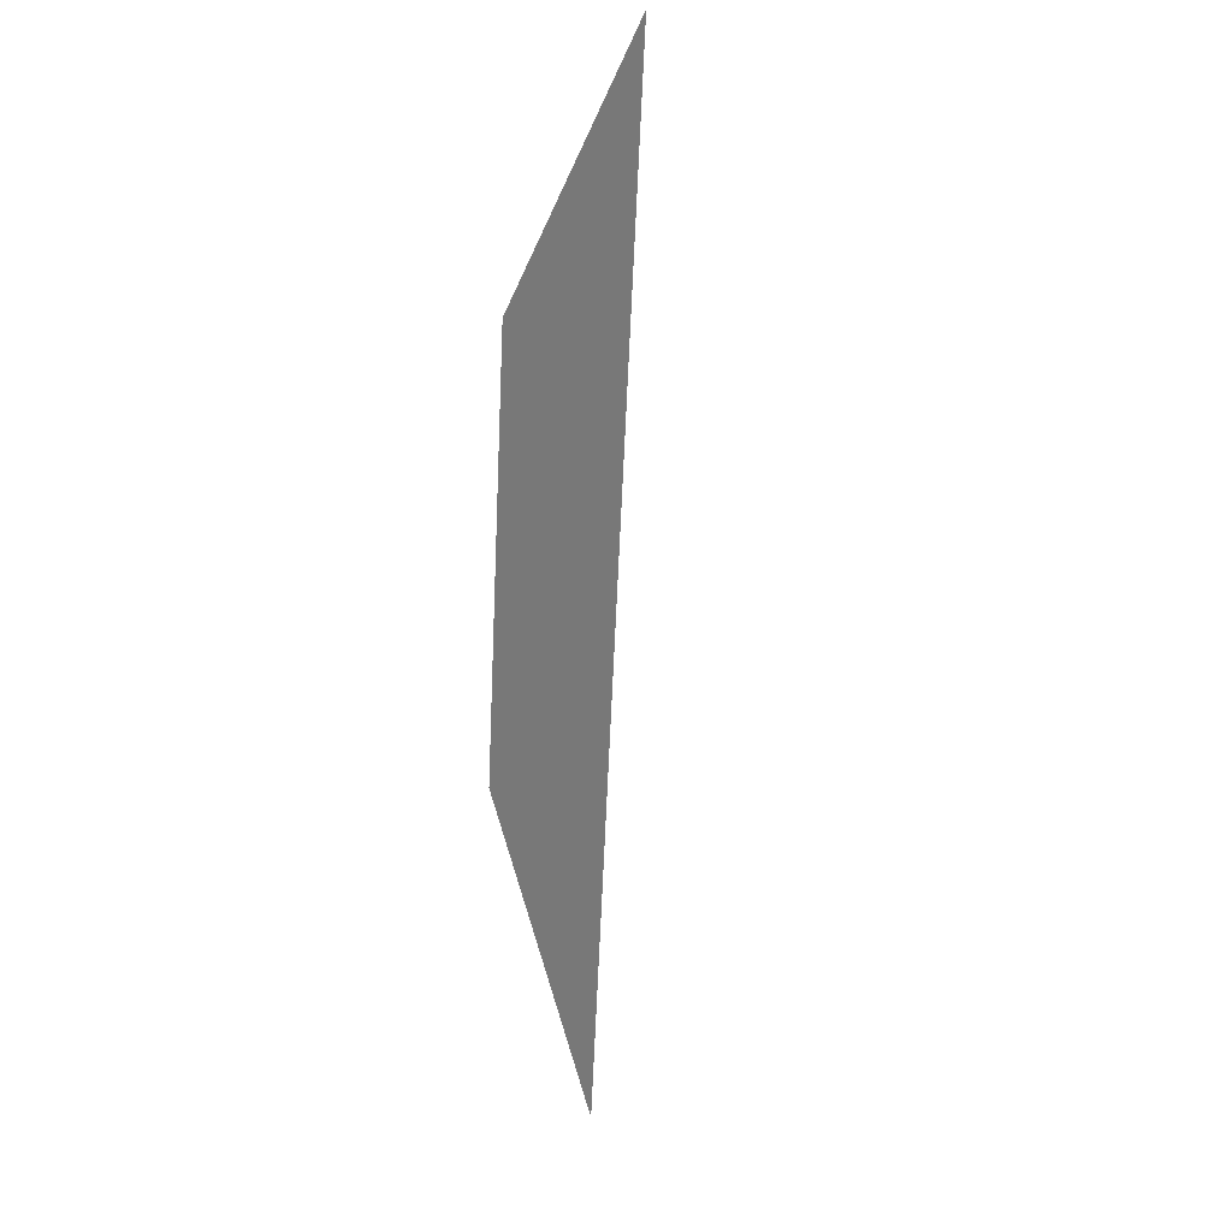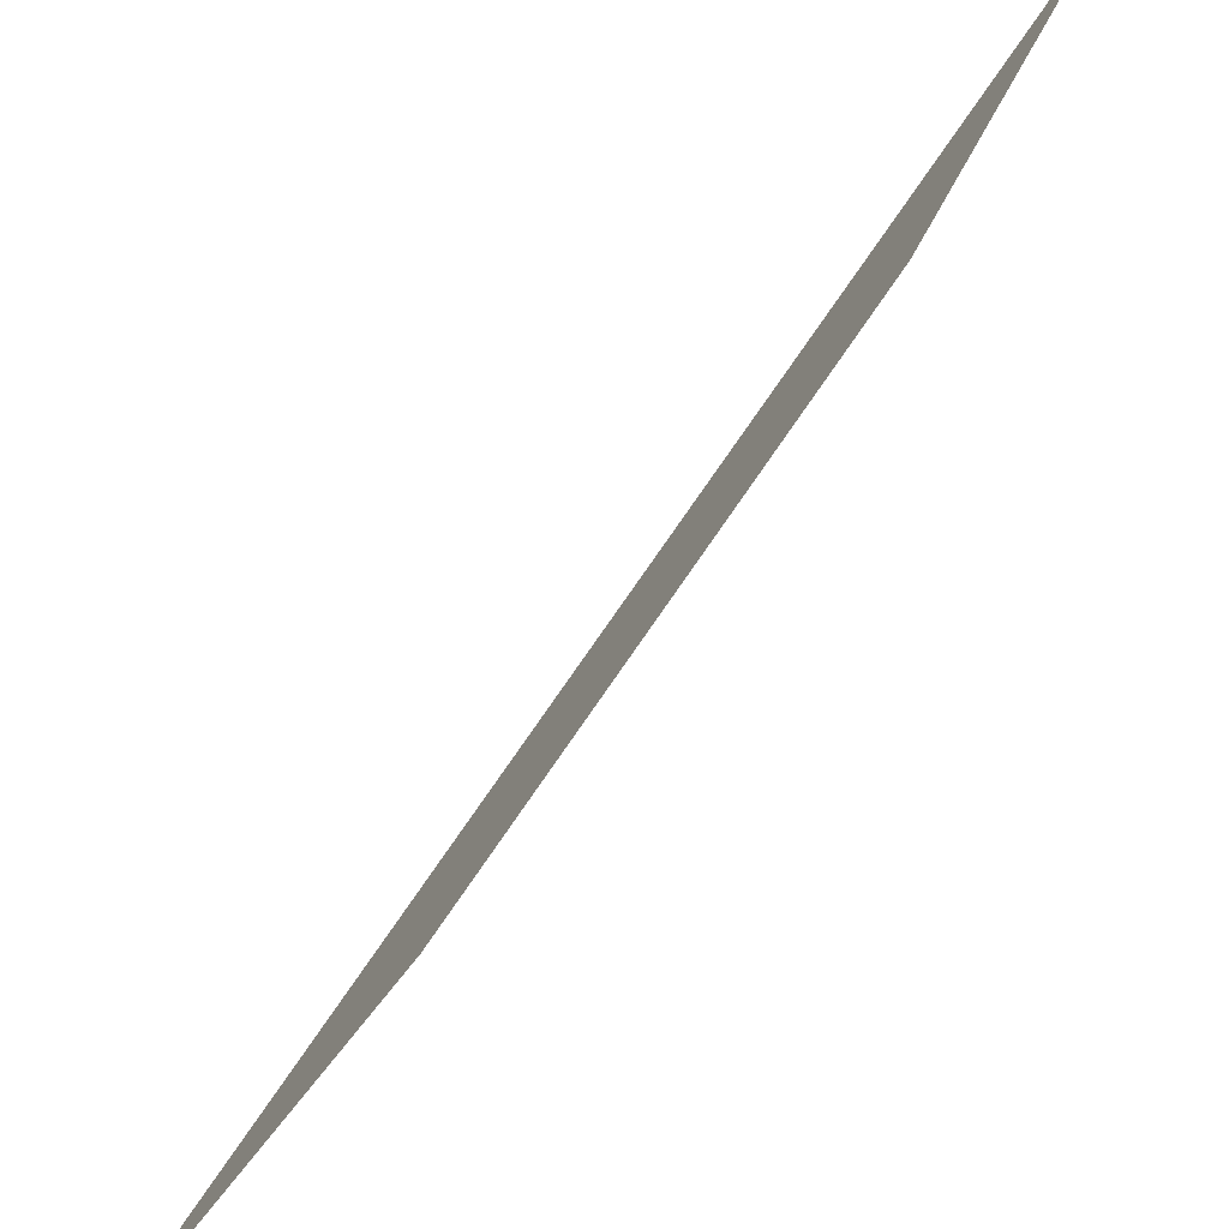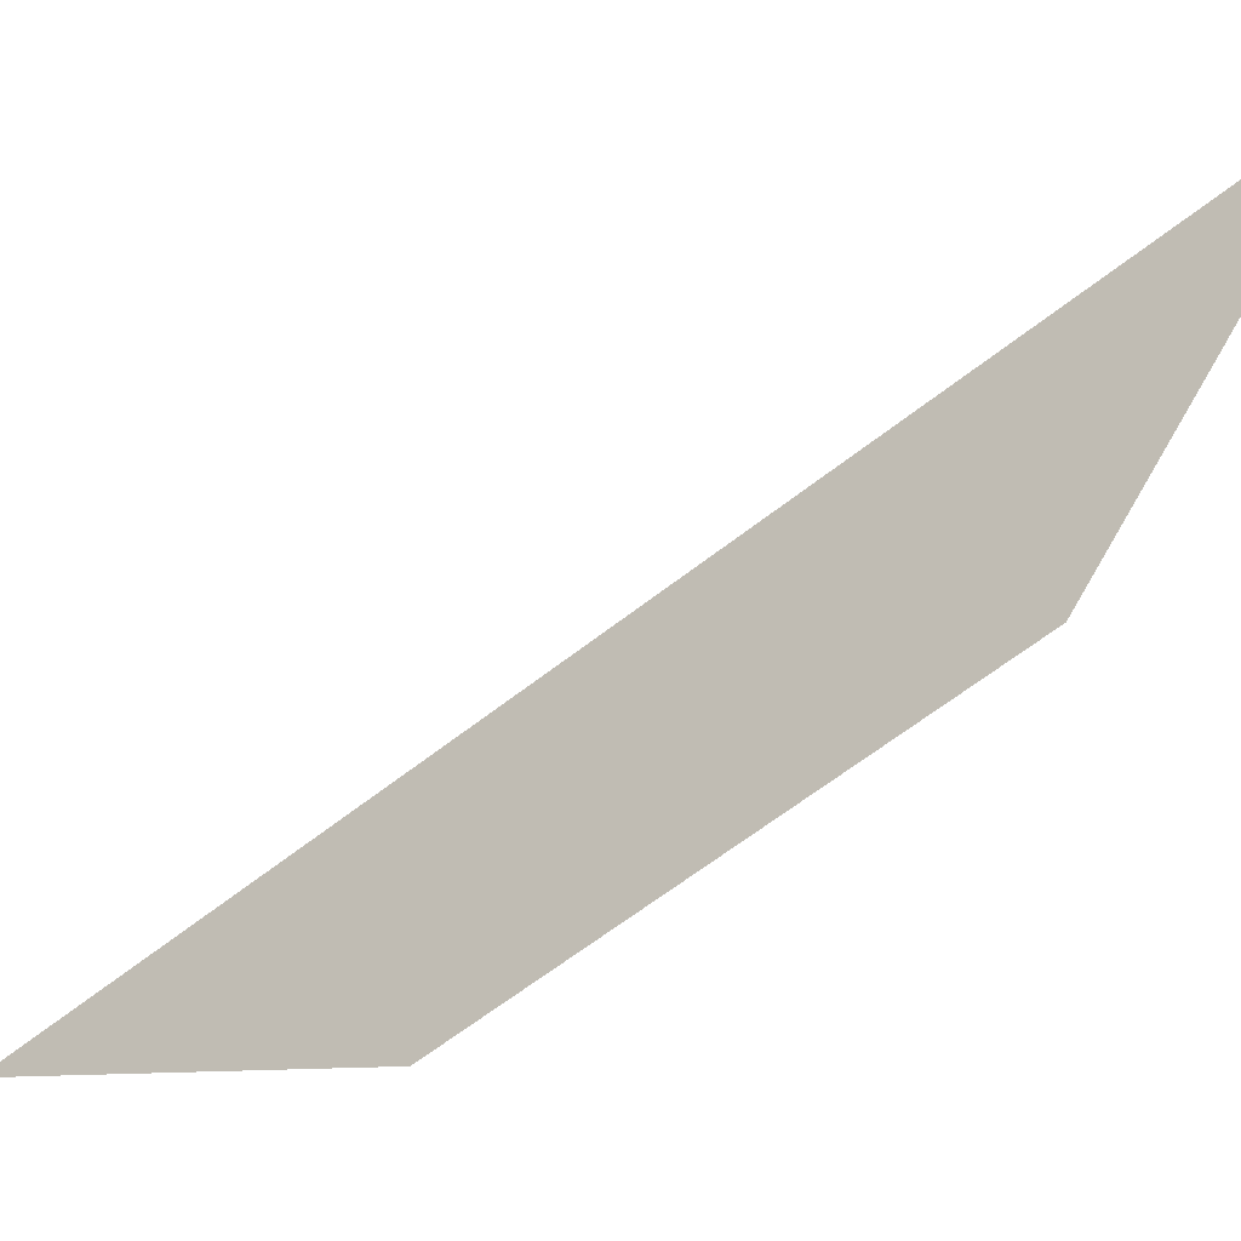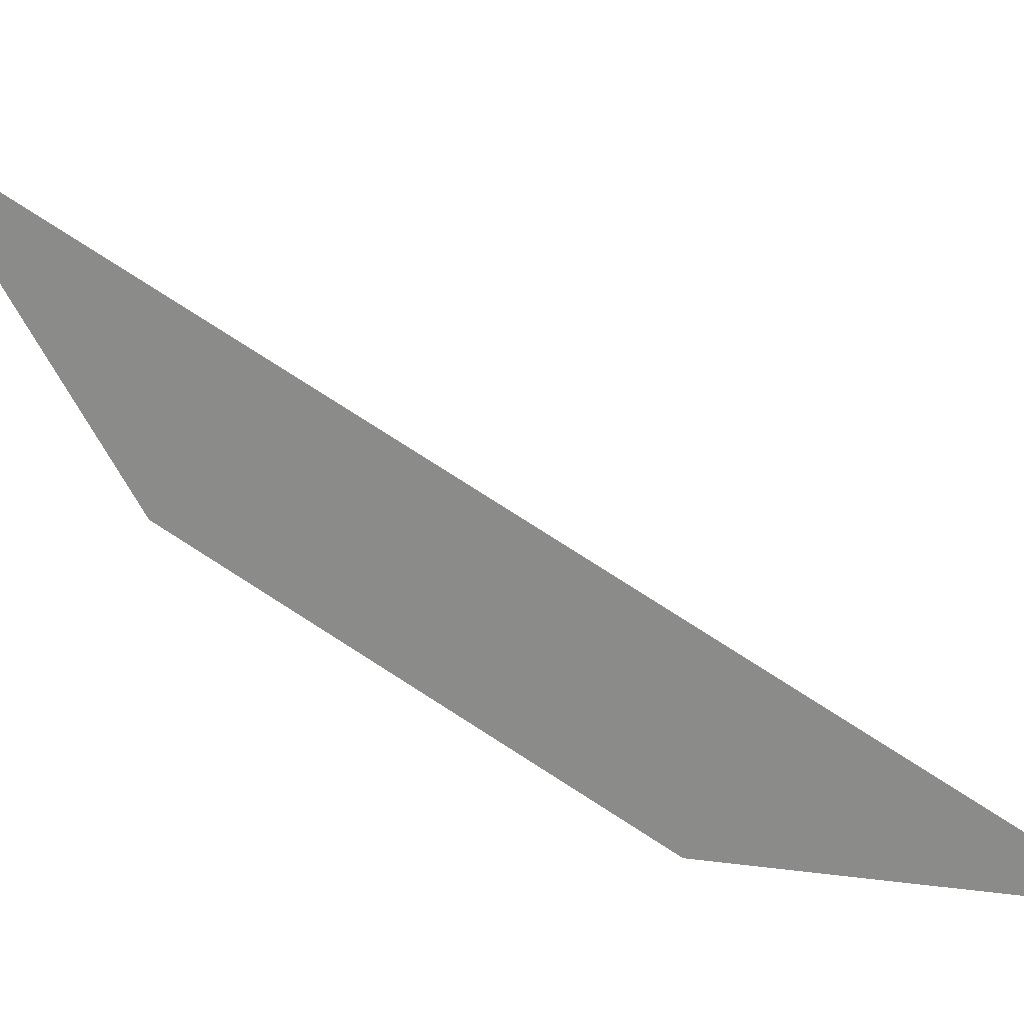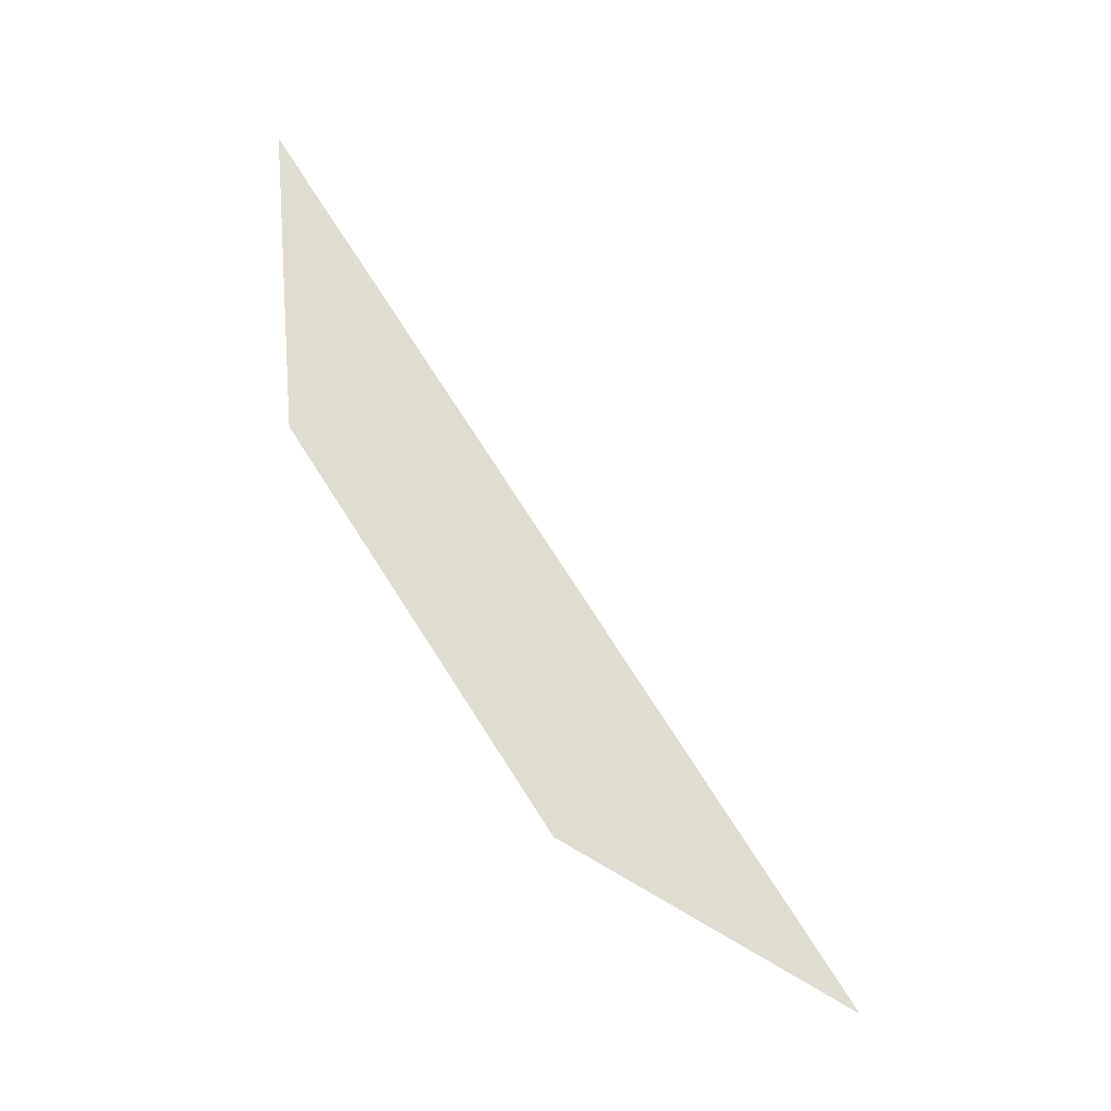
<metadata>
{"format":"obj","ext":"obj","renderer":"f3d","projection":"perspective","resolution":1024,"background":"white","views":[{"elev":56.8,"azim":-25.4,"up":"+Y"},{"elev":-62.5,"azim":-60.8,"up":"+Z"},{"elev":-8.8,"azim":-83.3,"up":"+Z"},{"elev":11.4,"azim":83.3,"up":"+Z"},{"elev":0.7,"azim":-100.4,"up":"+Y"}]}
</metadata>
<code>
g default
v -1.101 -0.8381 1.735
v -0.101 1.99 0.00296
v -1.014 -0.2765 0.7869
v -0.567 0.988 0.01254
g polySurface10 polySurface9
f 1 2 4 3

</code>
